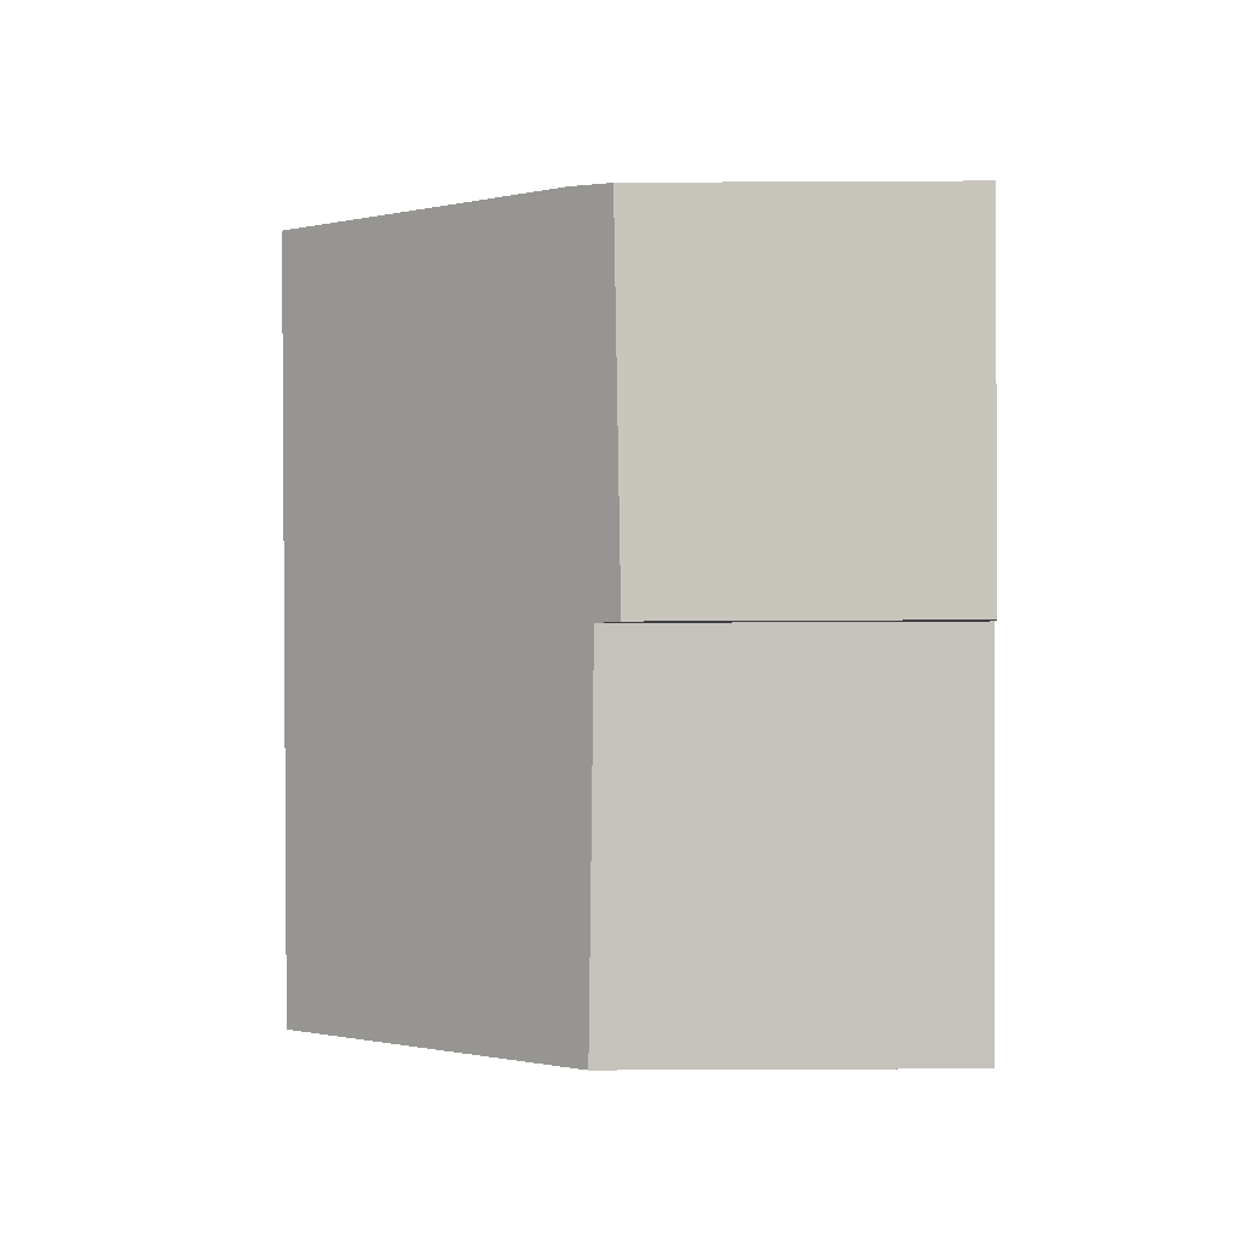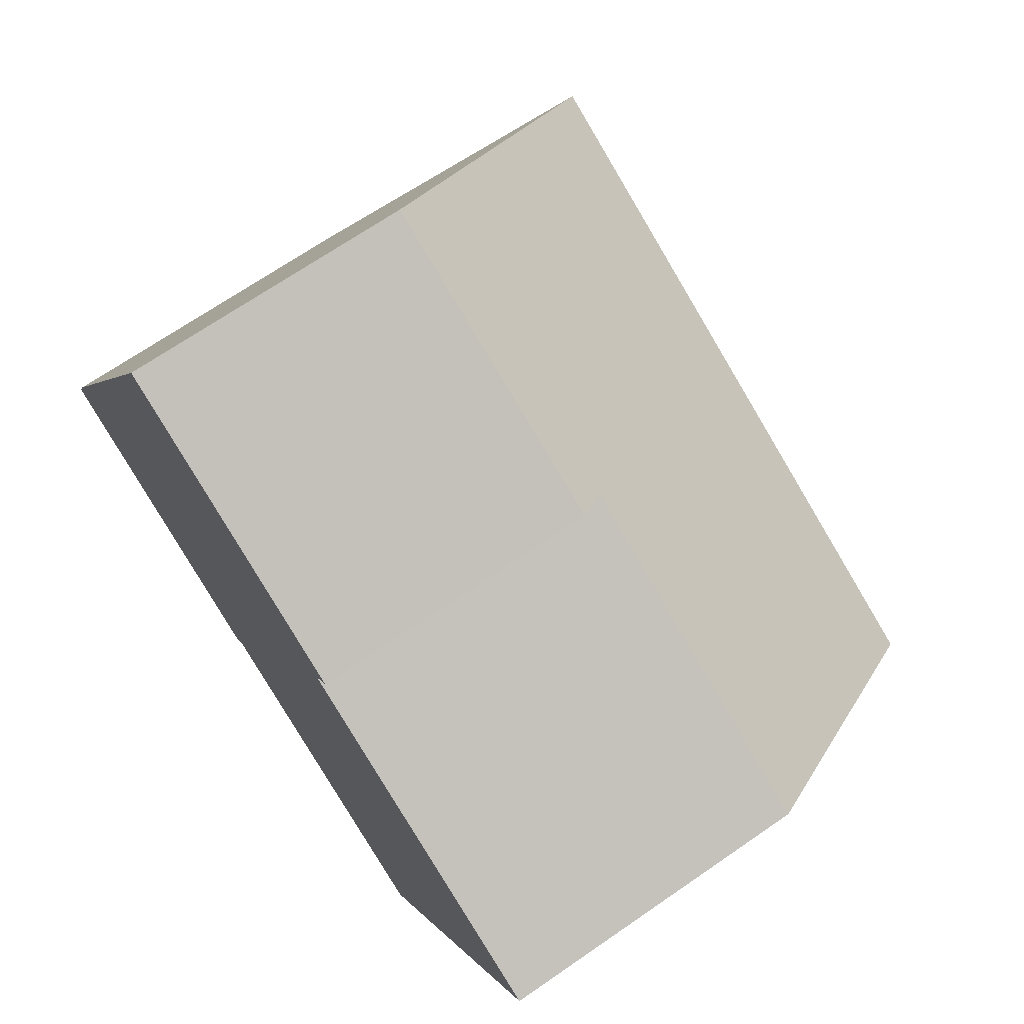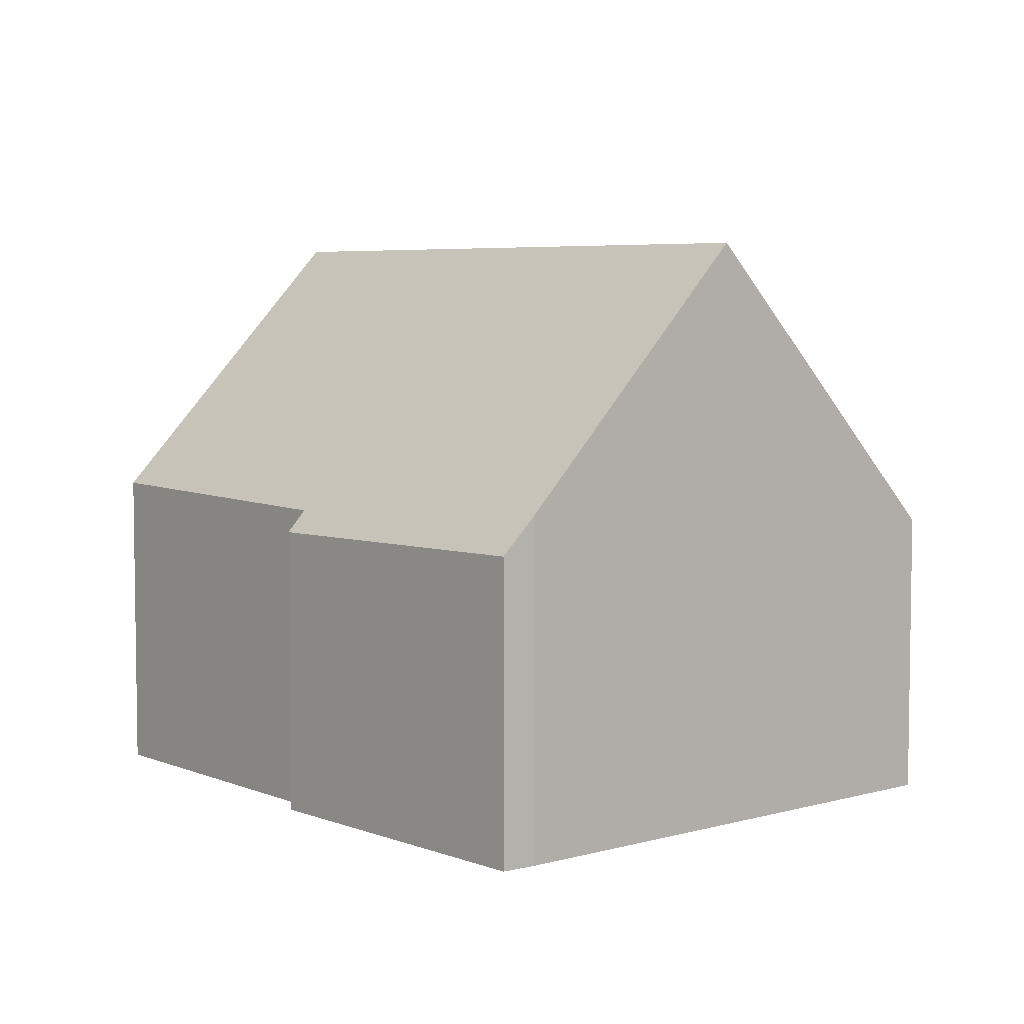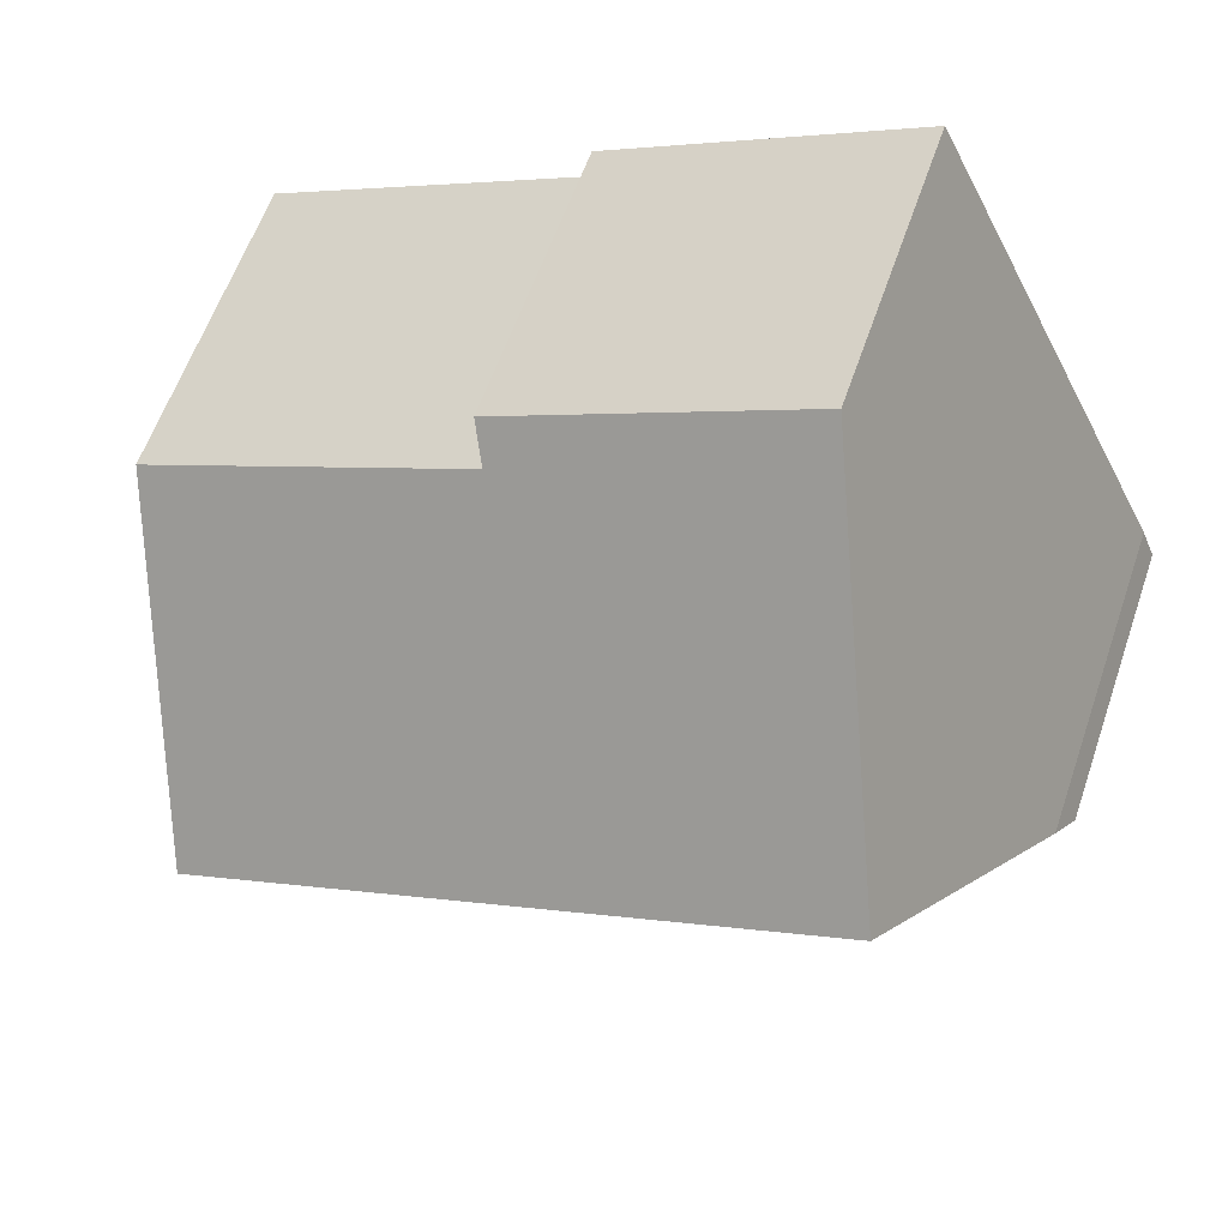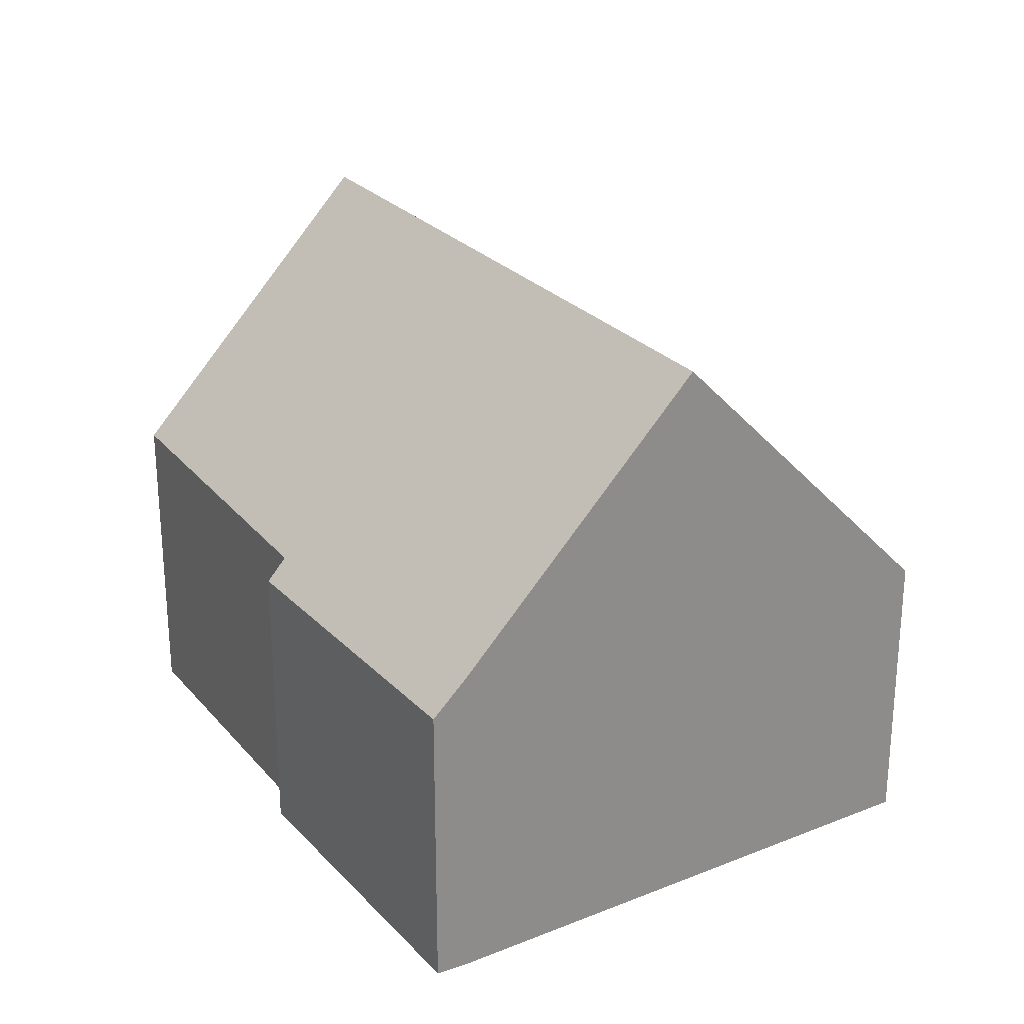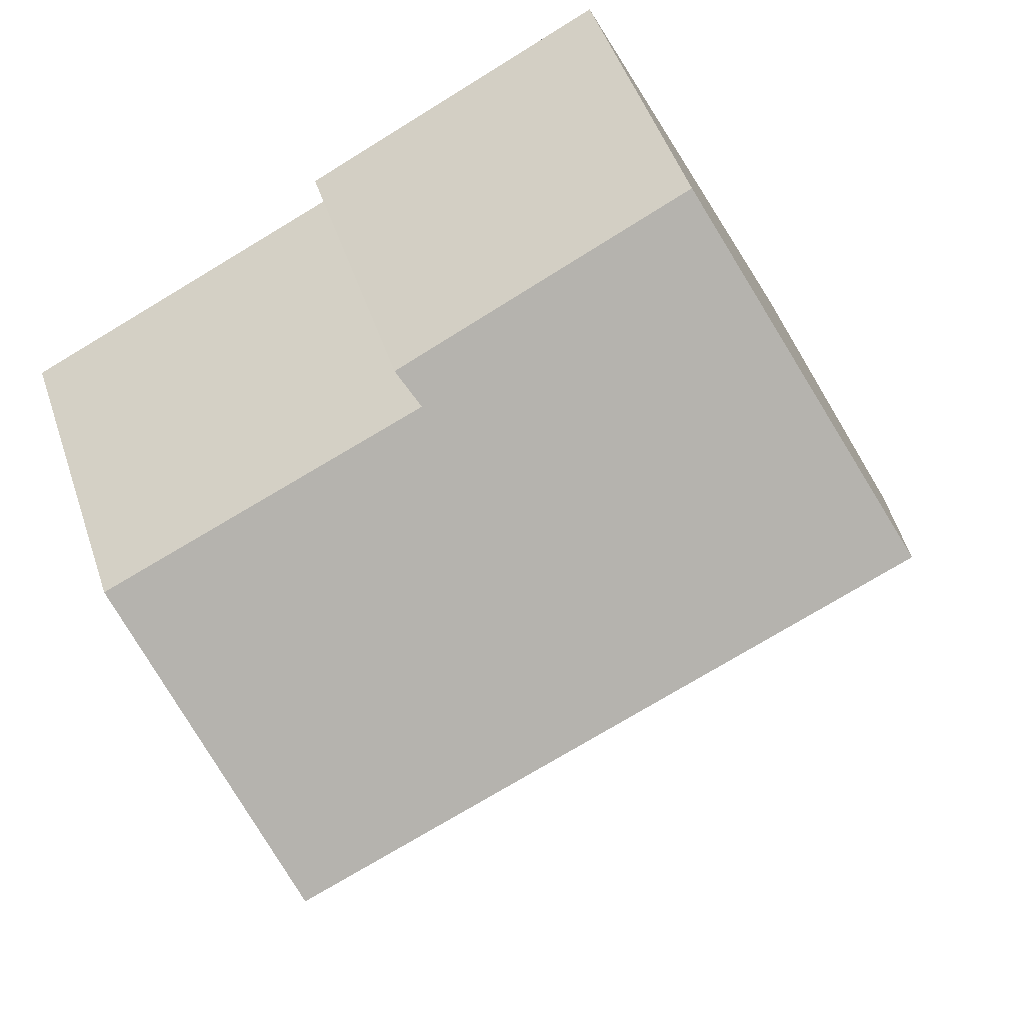
<metadata>
{"format":"obj","ext":"obj","renderer":"f3d","projection":"perspective","resolution":1024,"background":"white","views":[{"elev":-63.5,"azim":-89.7,"up":"+Z"},{"elev":69.3,"azim":55.4,"up":"+Z"},{"elev":5.5,"azim":-104.3,"up":"+Y"},{"elev":59.4,"azim":-161.1,"up":"+Z"},{"elev":26.2,"azim":-95.9,"up":"+Y"},{"elev":48.8,"azim":161.7,"up":"+Z"}]}
</metadata>
<code>
v  0 5.063 3.1e-16
v  5.38 5.351 -2.299
v  5.2 4.989 -2.611
v  12.92 10.04 -0.79
v  10.83 5.457 -4.833
v  2.163 10.04 4.444
v  0.232 5.672 0.559
v  9.561 5.039 6.369
v  4.393 4.996 8.93
v  9.258 5.564 5.937
v  14.99 5.521 3.197
v  0 0 0
v  5.2 1.599e-16 -2.611
v  10.83 2.959e-16 -4.833
v  5.38 1.408e-16 -2.299
v  0.232 -3.423e-17 0.559
v  2.163 -2.721e-16 4.444
v  4.393 -5.468e-16 8.93
v  9.561 -3.9e-16 6.369
v  9.258 -3.635e-16 5.937
v  14.99 -1.958e-16 3.197
v  12.92 4.837e-17 -0.79
g defaultobject
f 1 2 3
f 2 4 5
f 4 2 6
f 6 2 1
f 6 1 7
f 8 6 9
f 6 8 10
f 6 10 4
f 4 10 11
f 3 12 1
f 12 3 13
f 14 2 5
f 2 14 15
f 1 16 7
f 16 1 12
f 7 9 6
f 9 7 16
f 9 16 17
f 9 17 18
f 9 19 8
f 19 9 18
f 20 11 10
f 11 20 21
f 8 20 10
f 20 8 19
f 11 5 4
f 5 11 21
f 5 21 22
f 5 22 14
f 15 3 2
f 3 15 13
f 18 20 19
f 20 18 22
f 22 18 14
f 14 18 17
f 14 17 15
f 15 17 16
f 15 16 13
f 13 16 12
f 22 21 20

</code>
